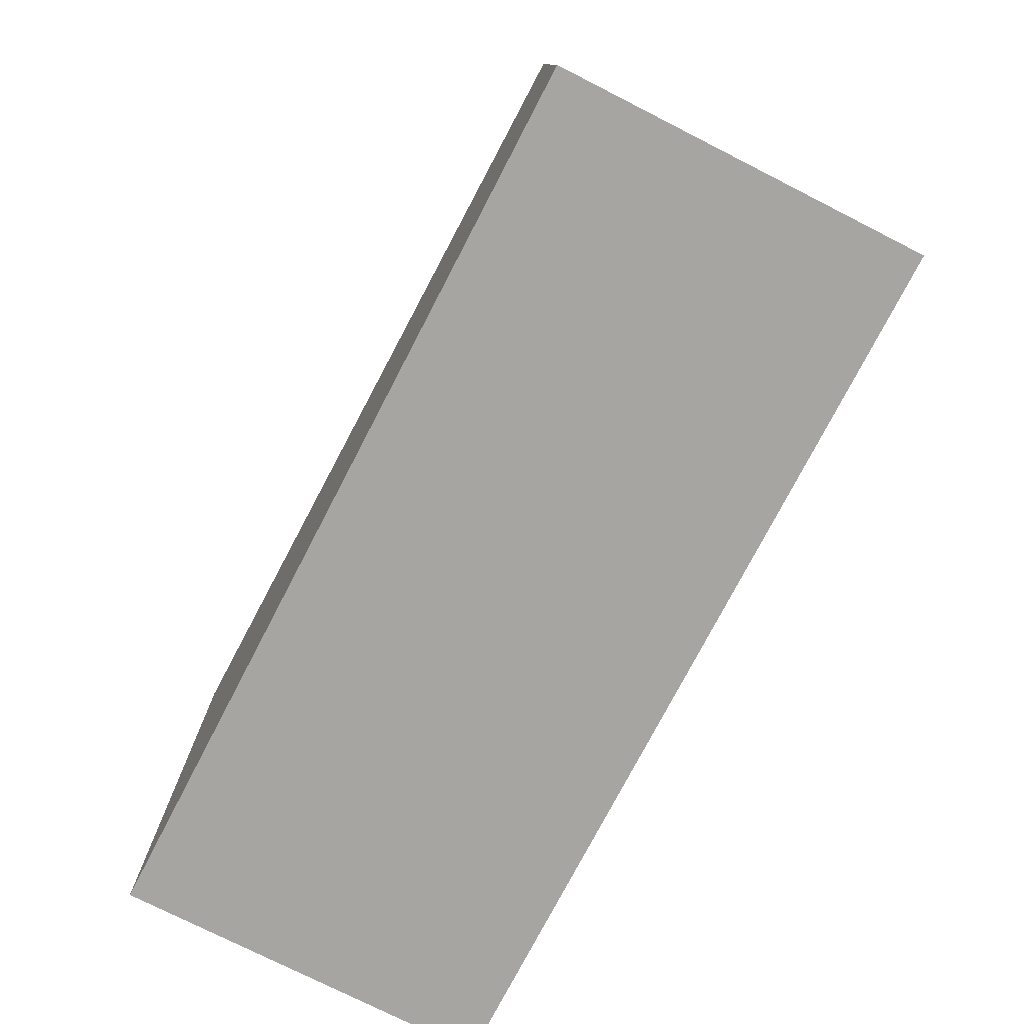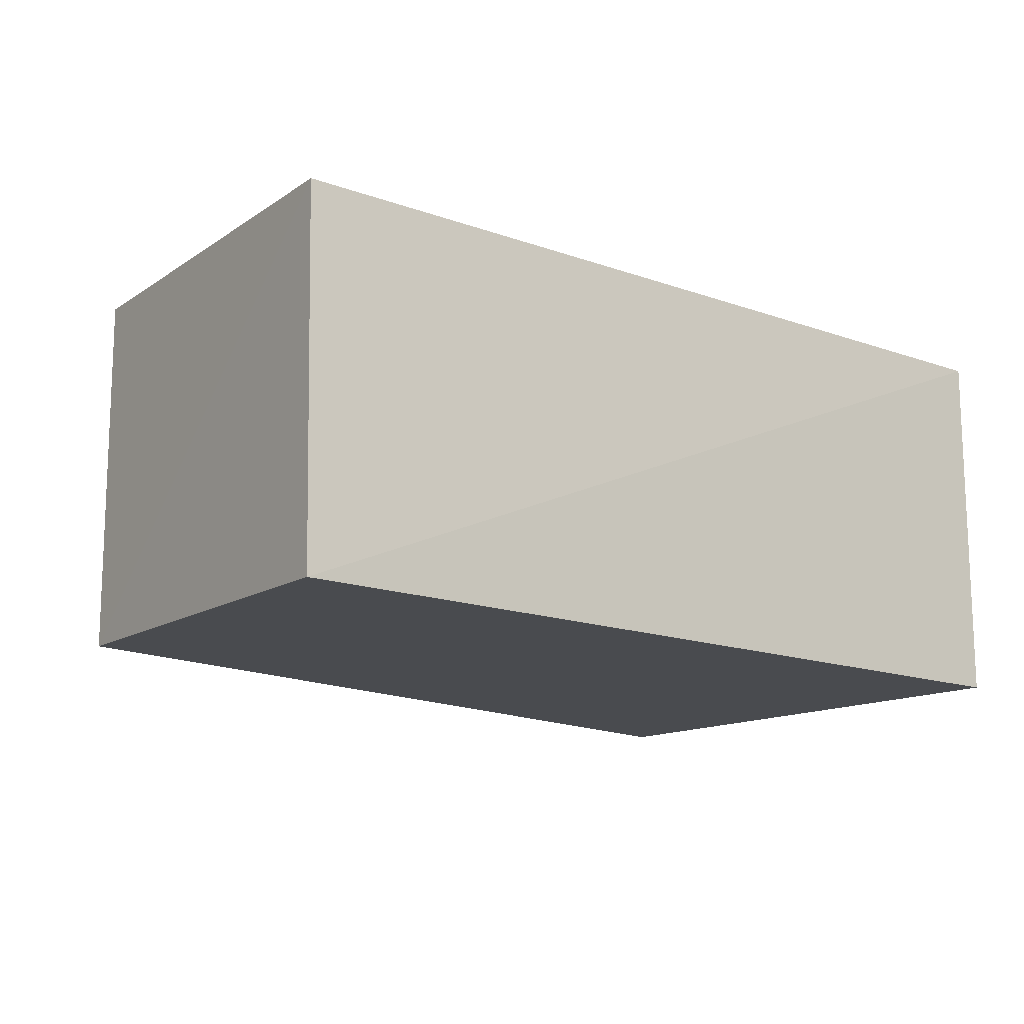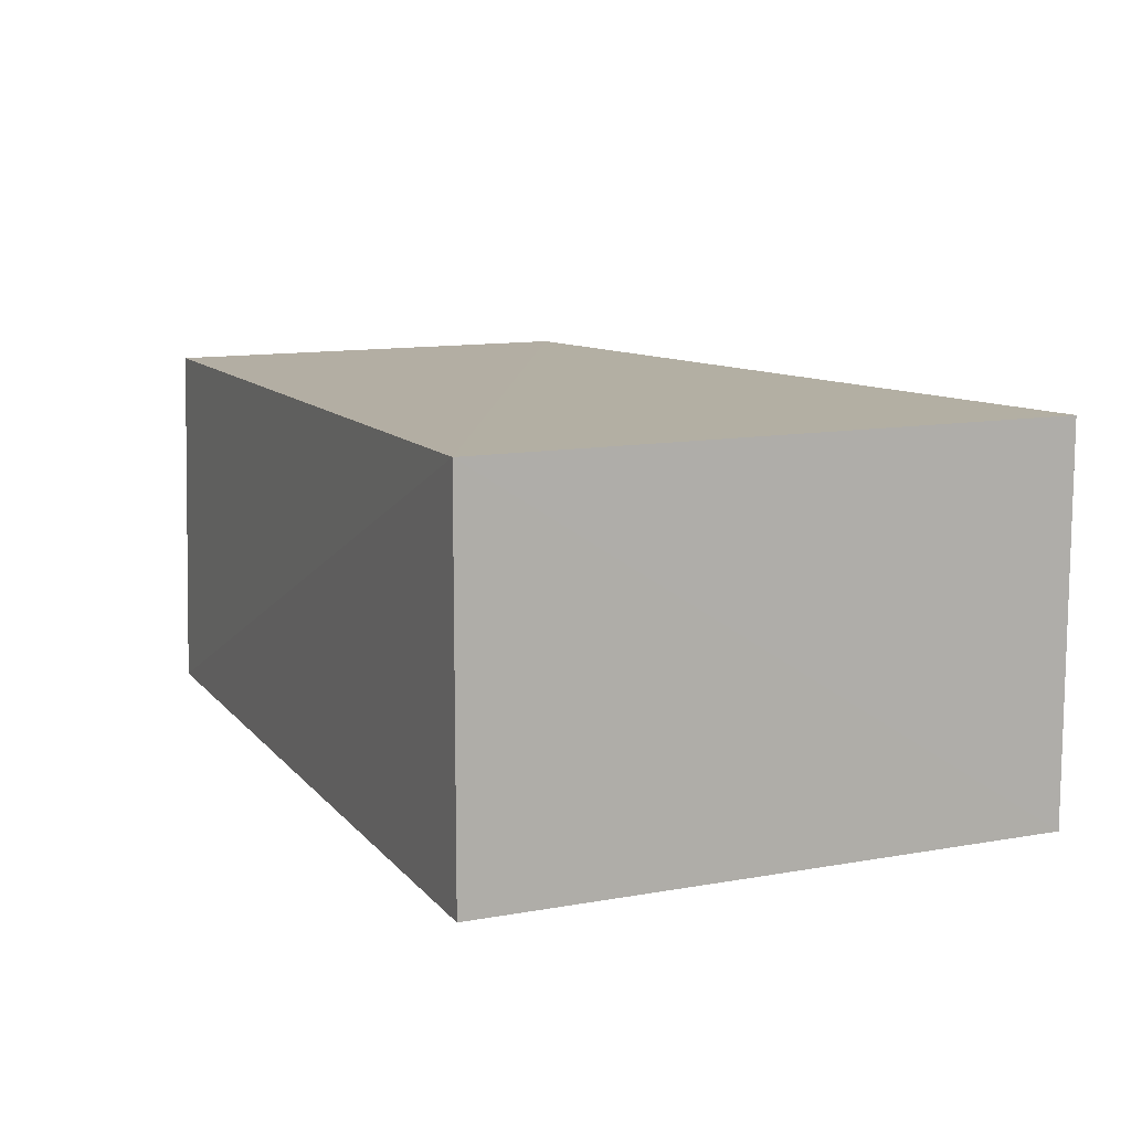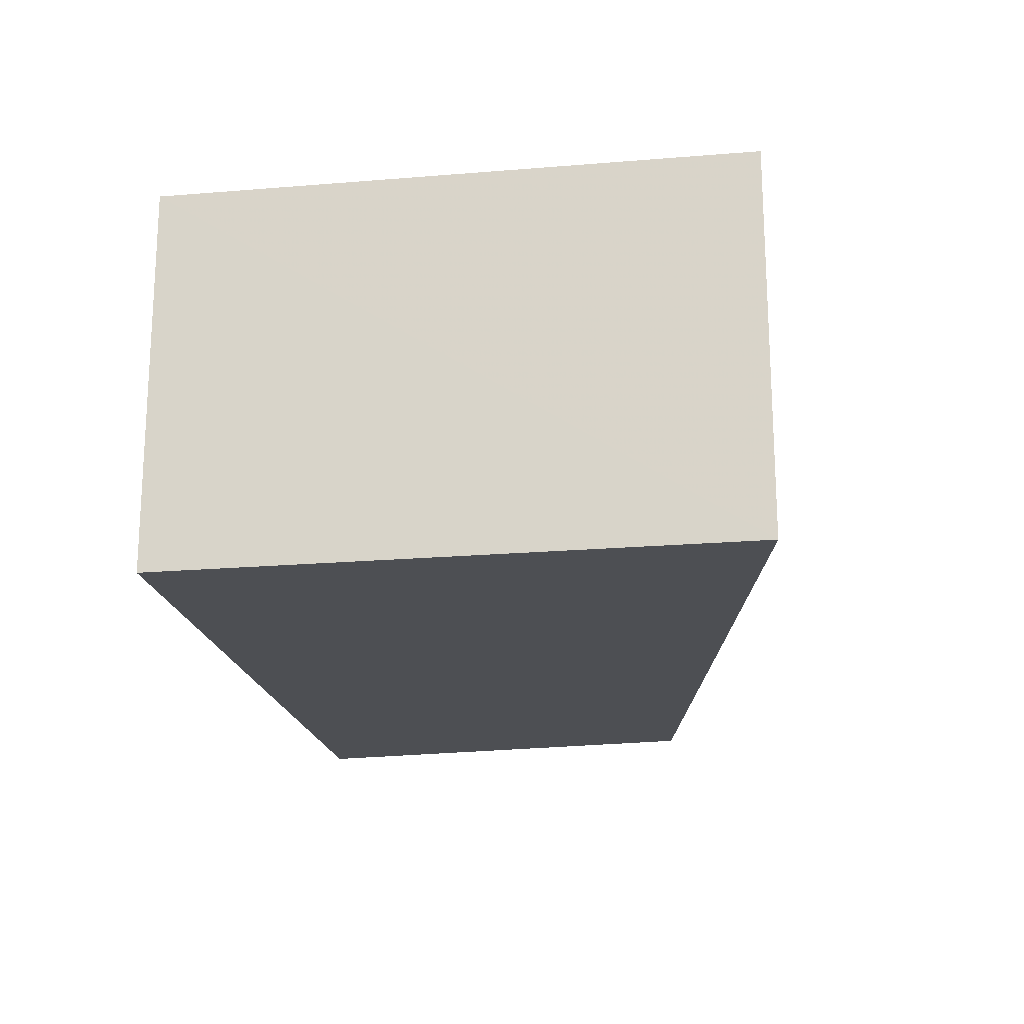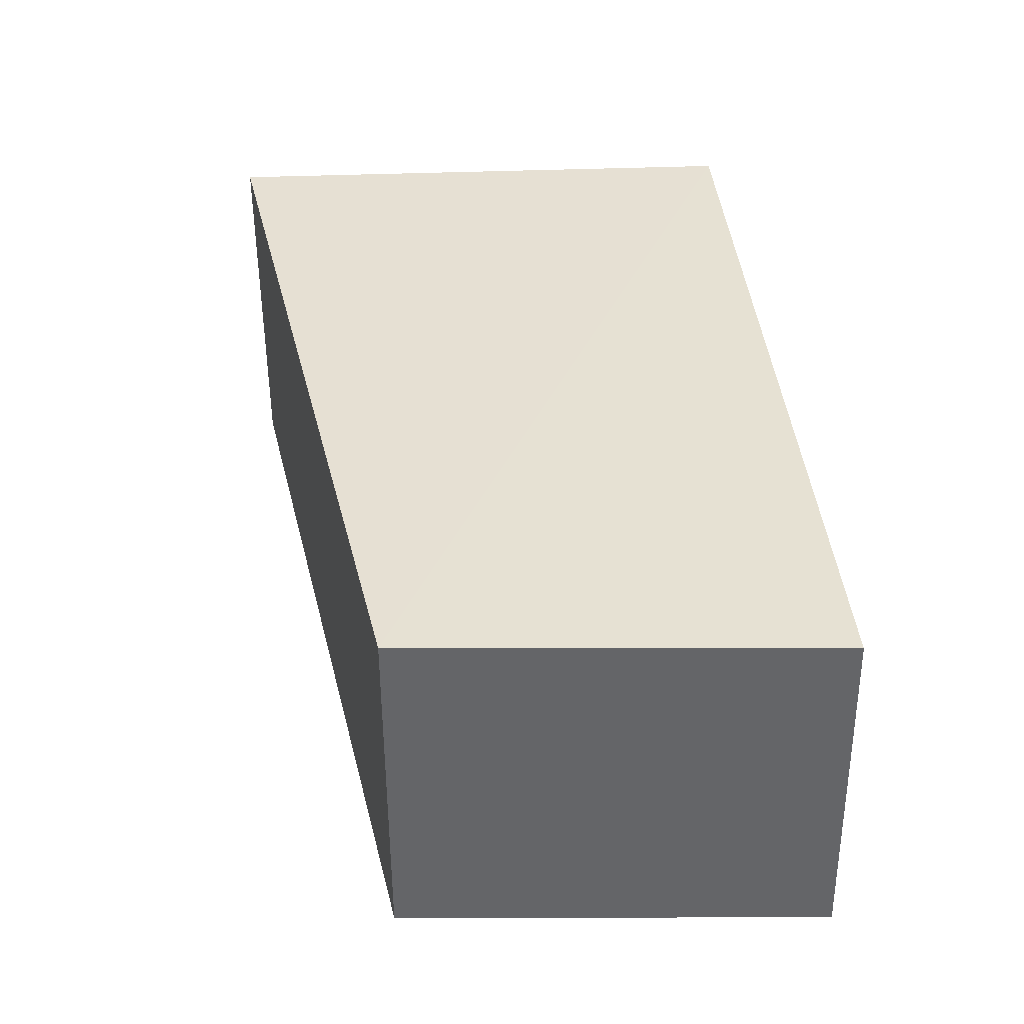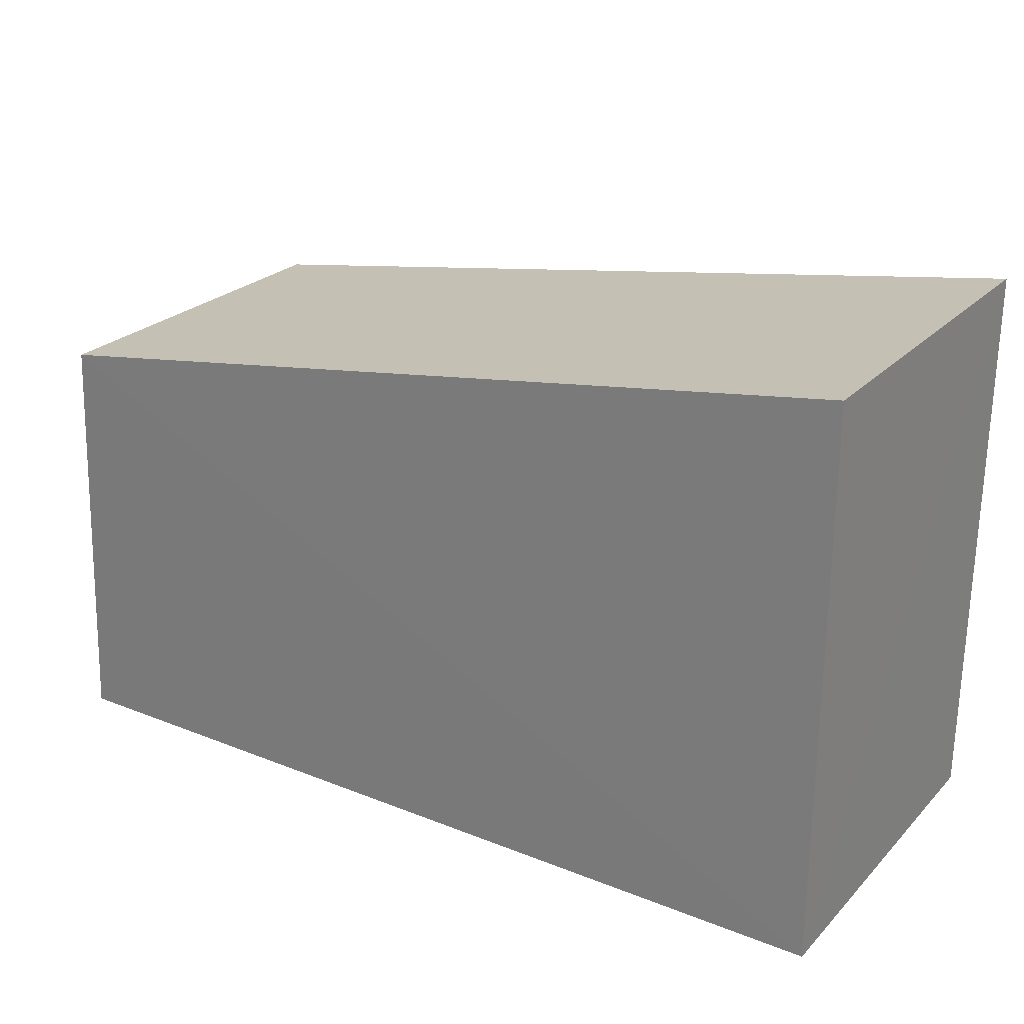
<metadata>
{"format":"obj","ext":"obj","renderer":"f3d","projection":"perspective","resolution":1024,"background":"white","views":[{"elev":-74.2,"azim":-117.2,"up":"+Y"},{"elev":-14.4,"azim":-38.1,"up":"+Z"},{"elev":10.9,"azim":67.2,"up":"+Z"},{"elev":-18.2,"azim":97.5,"up":"+Z"},{"elev":38.3,"azim":-94.4,"up":"+Z"},{"elev":25.0,"azim":32.7,"up":"+Y"}]}
</metadata>
<code>
v 0.3864 0.07539 0.007582
v 0.3864 0.0754 -0.01145
v 0.3866 0.1044 -0.01114
v 0.3422 0.09739 0.007799
v 0.341 0.07494 -0.01127
v 0.3866 0.1044 0.00788
v 0.3409 0.07539 0.007456
v 0.3423 0.09735 -0.01089
f 1 2 3
f 5 2 1
f 5 3 2
f 6 1 3
f 6 3 4
f 6 4 1
f 7 5 1
f 7 1 4
f 8 4 3
f 8 3 5
f 8 7 4
f 8 5 7

</code>
